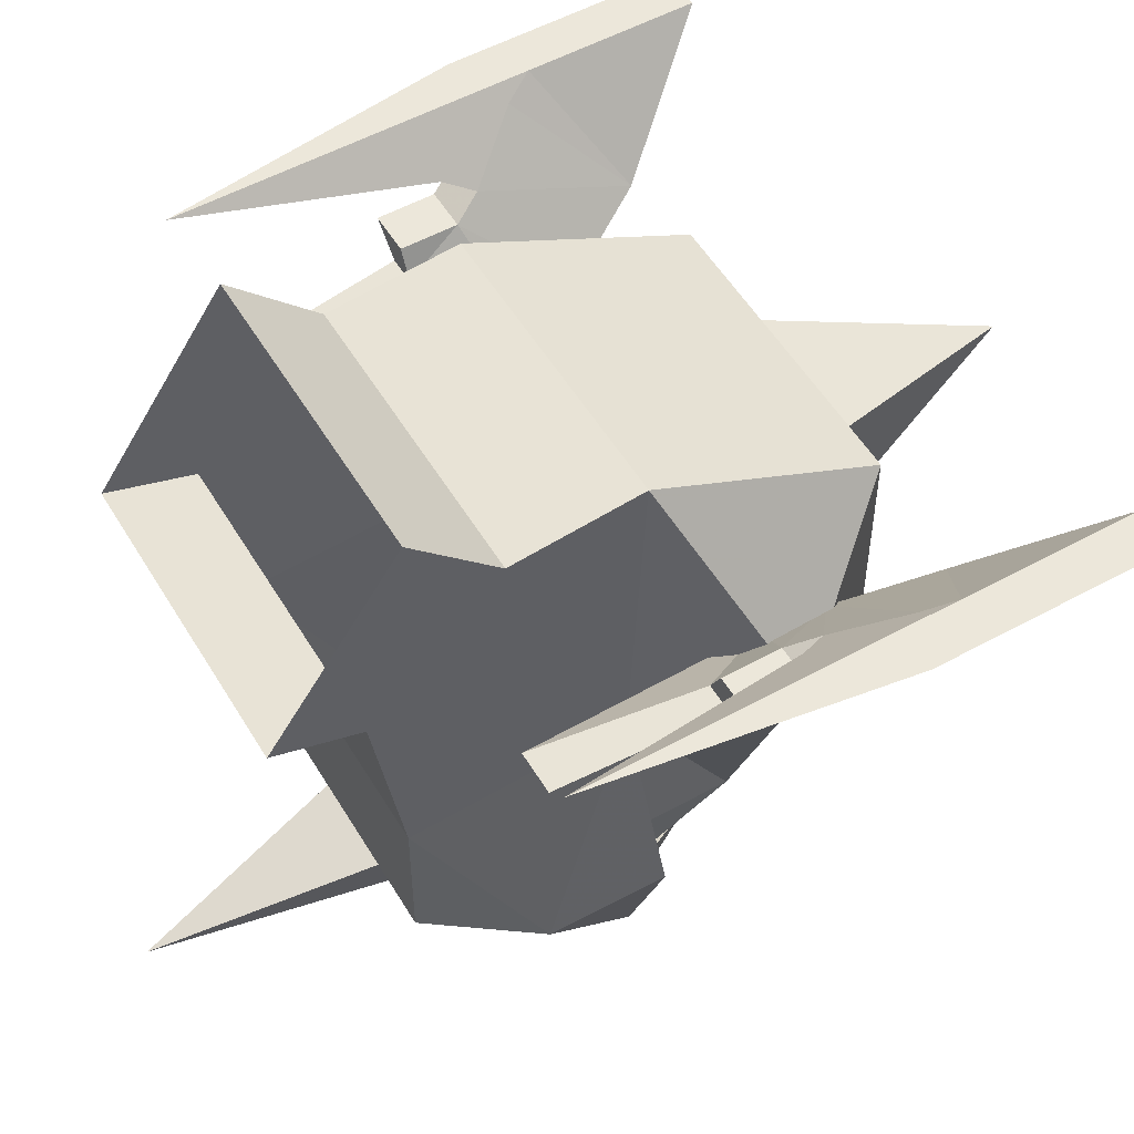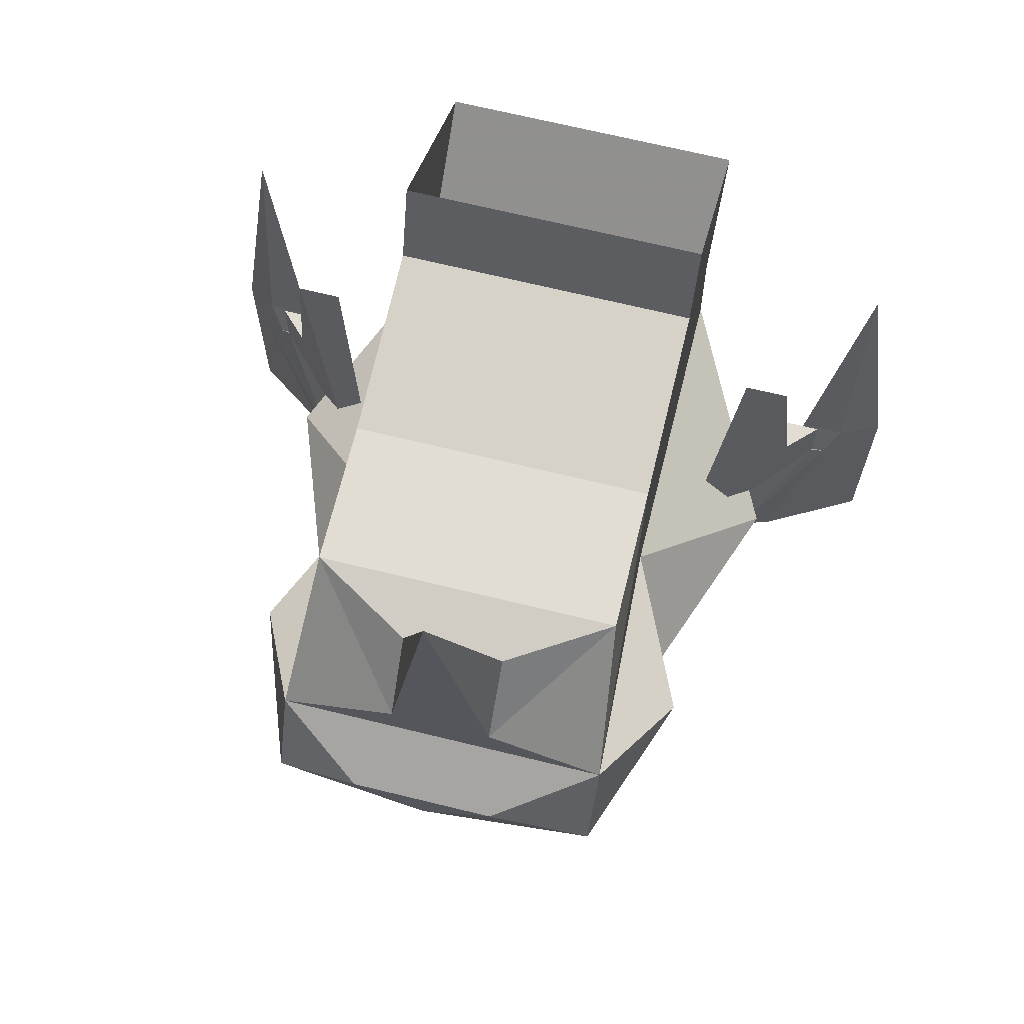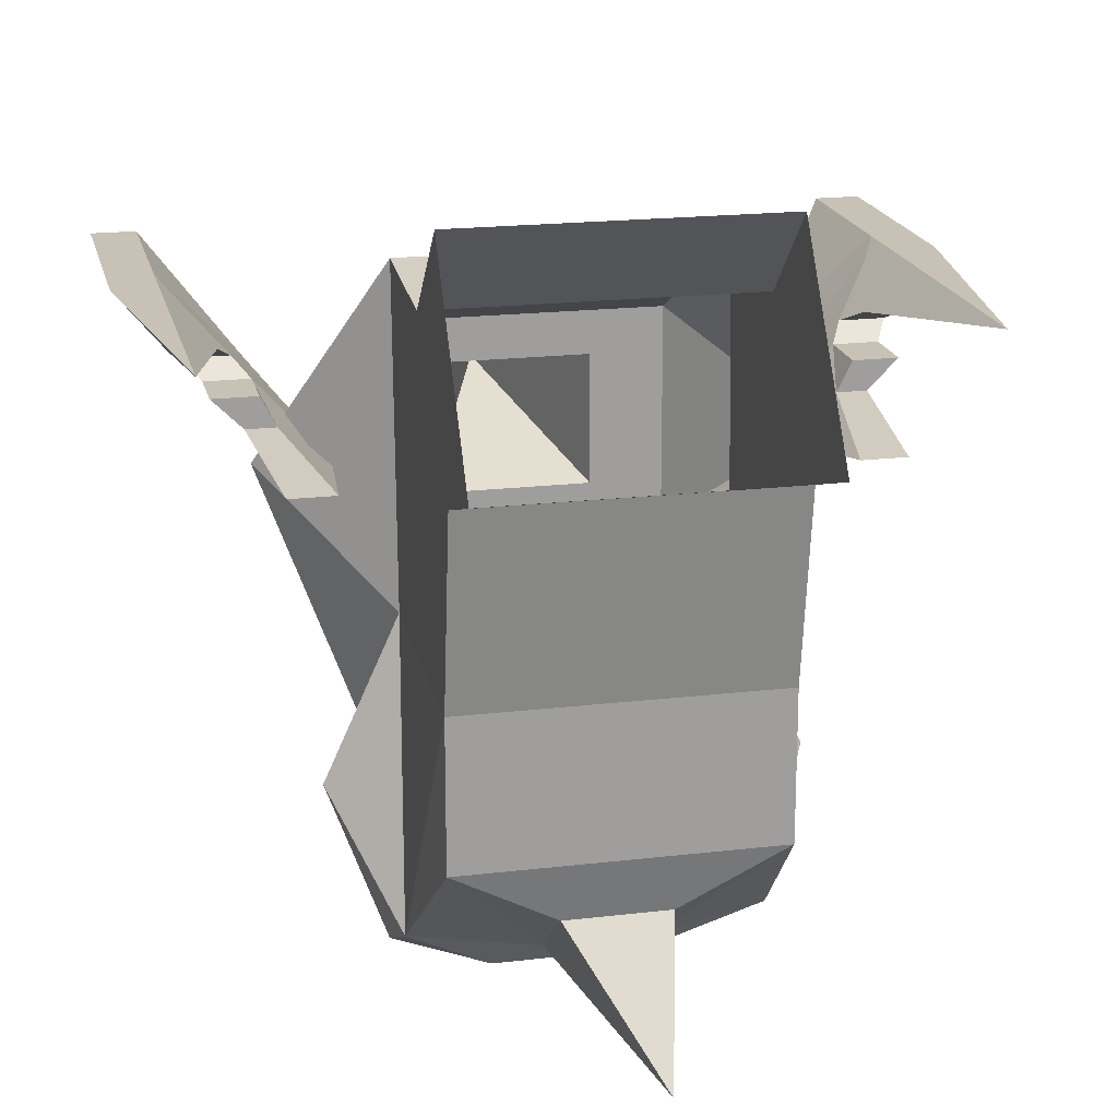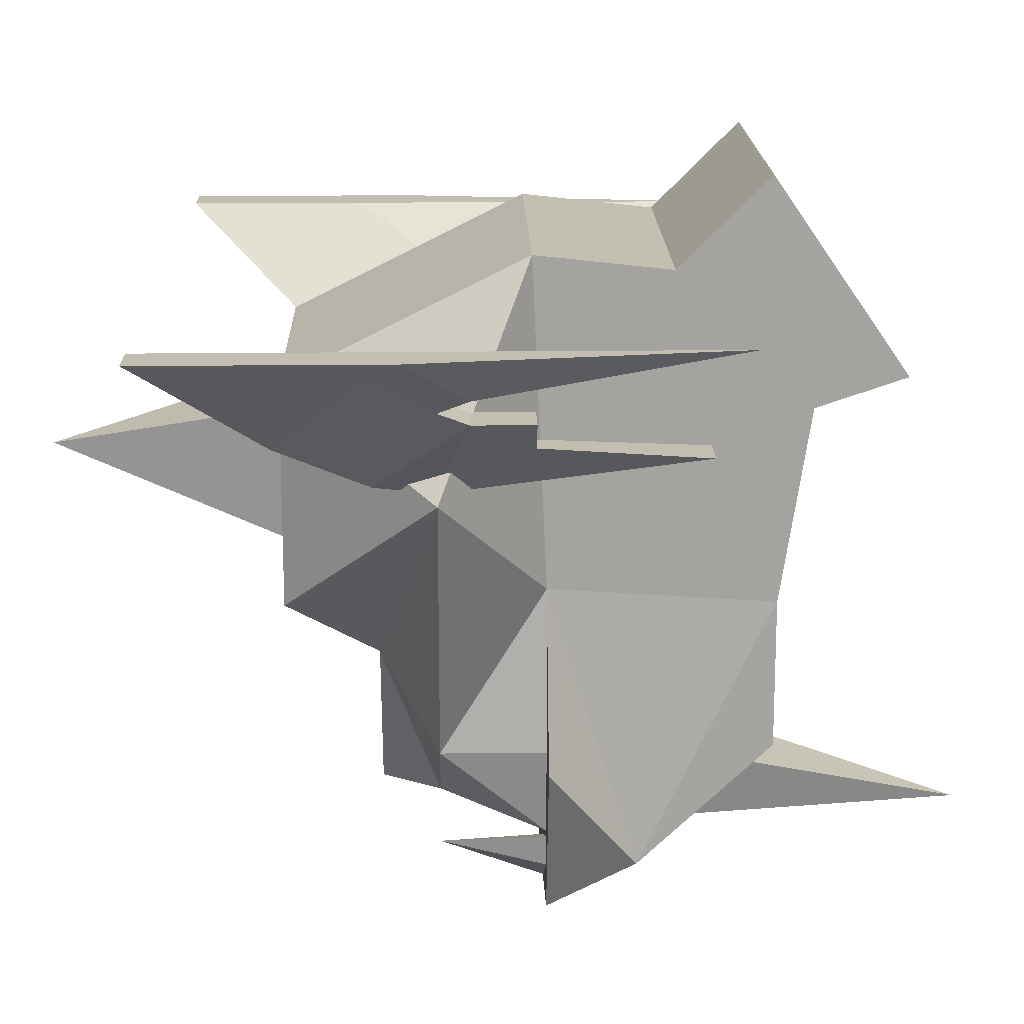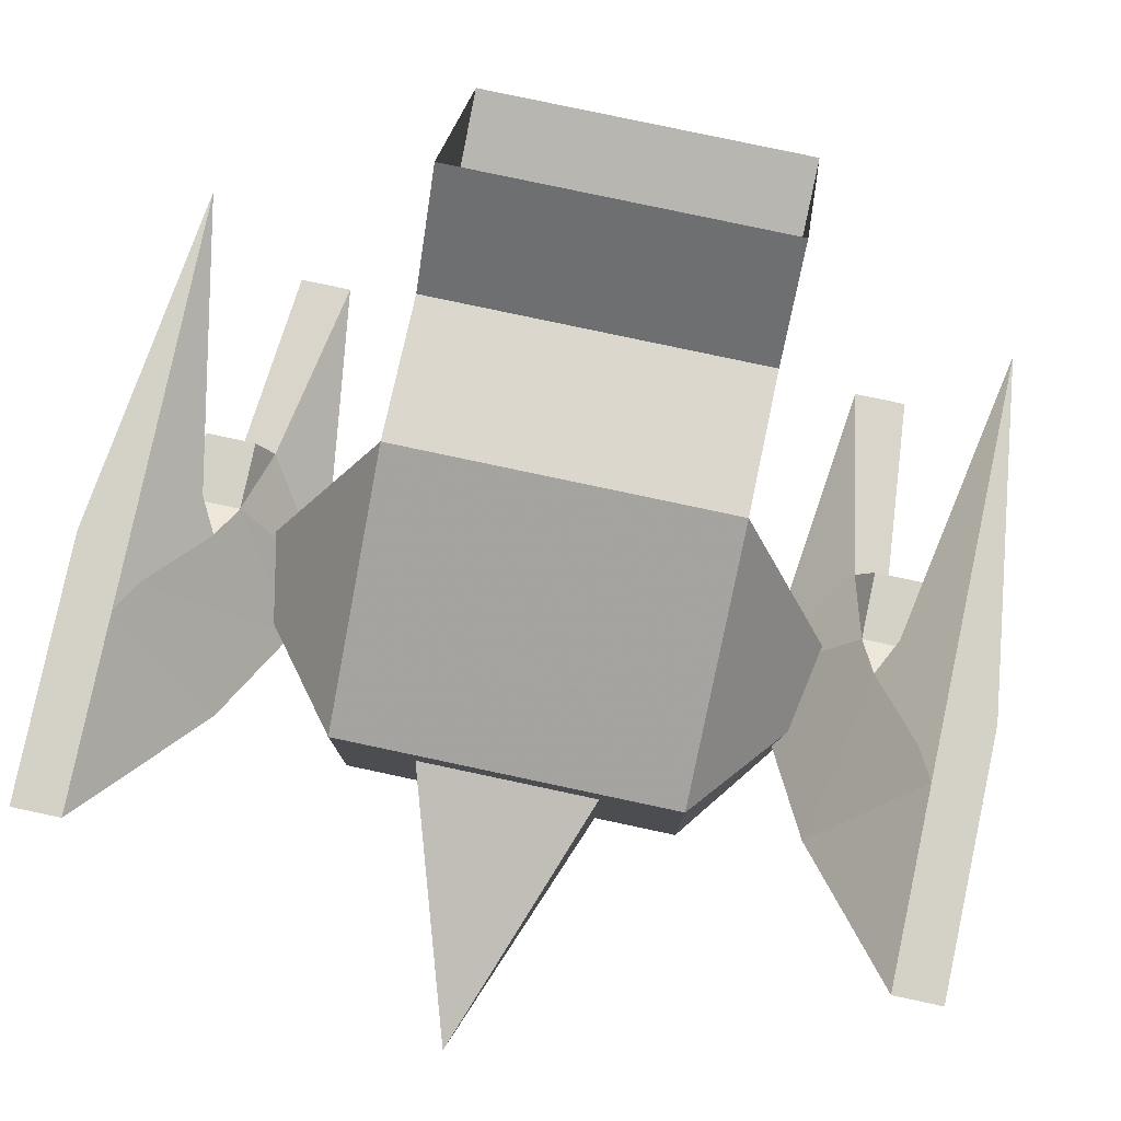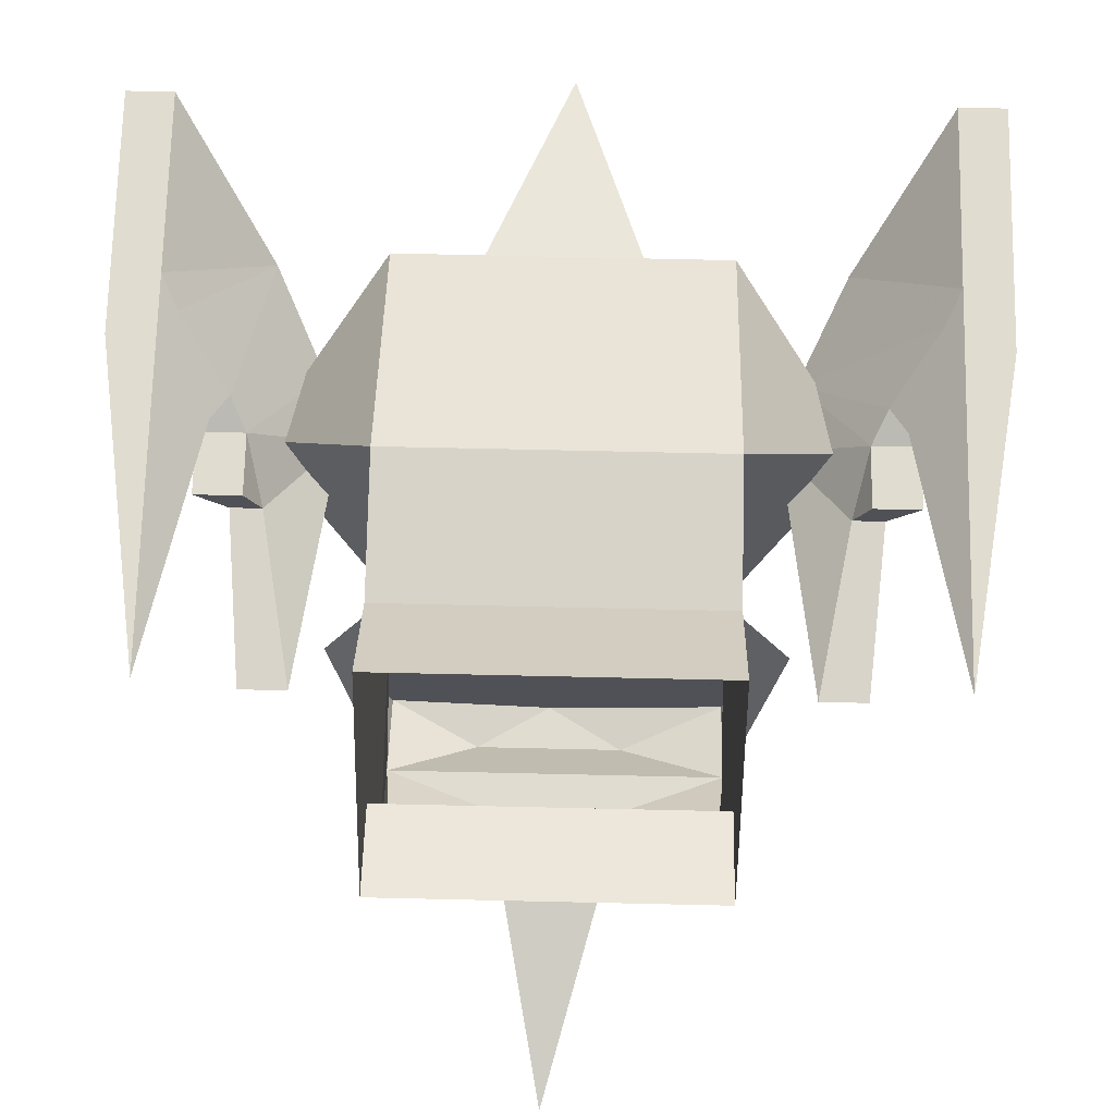
<metadata>
{"format":"obj","ext":"obj","renderer":"f3d","projection":"perspective","resolution":1024,"background":"white","views":[{"elev":53.6,"azim":-120.4,"up":"+Z"},{"elev":68.3,"azim":-166.2,"up":"+Y"},{"elev":19.0,"azim":167.3,"up":"+Z"},{"elev":17.1,"azim":88.6,"up":"+Z"},{"elev":79.8,"azim":12.0,"up":"+Z"},{"elev":69.6,"azim":-178.7,"up":"+Z"}]}
</metadata>
<code>
v 0.1406 -1.578 -0.1406
v 0.1875 -1.641 -0.08594
v 0.1875 -1.547 -0.08594
v 0.1797 -1.531 -0.09375
v 0.1562 -1.5 -0.1172
v 0.1172 -1.531 -0.1641
v 0.1562 -1.578 -0.1406
v 0.2109 -1.641 -0.08594
v 0.2109 -1.547 -0.08594
v 0.2109 -1.516 -0.08594
v 0.1875 -1.516 -0.08594
v 0.1641 -1.484 -0.1094
v 0.1797 -1.5 -0.1172
v 0.1719 -1.484 -0.125
v 0.1484 -1.484 -0.125
v 0.1094 -1.5 -0.1719
v 0.1406 -1.531 -0.1641
v 0.2031 -1.531 -0.09375
v 0.1484 -1.453 -0.125
v 0.1406 -1.453 -0.1406
v 0.125 -1.367 -0.1484
v 0.125 -1.5 -0.1719
v 0.1875 -1.484 -0.1094
v 0.1875 -1.352 -0.08594
v 0.1562 -1.453 -0.1406
v 0.1719 -1.453 -0.125
v 0.1484 -1.367 -0.1484
v -0.1797 -1.547 -0.08594
v -0.1797 -1.641 -0.08594
v -0.1328 -1.578 -0.1406
v -0.1719 -1.531 -0.09375
v -0.1797 -1.516 -0.08594
v -0.2031 -1.547 -0.08594
v -0.2031 -1.641 -0.08594
v -0.1484 -1.578 -0.1406
v -0.1328 -1.531 -0.1641
v -0.1094 -1.531 -0.1641
v -0.1484 -1.5 -0.1172
v -0.1562 -1.484 -0.1094
v -0.1797 -1.352 -0.08594
v -0.2031 -1.516 -0.08594
v -0.1953 -1.531 -0.09375
v -0.1406 -1.484 -0.125
v -0.1719 -1.5 -0.1172
v -0.1797 -1.484 -0.1094
v -0.1641 -1.484 -0.125
v -0.1172 -1.5 -0.1719
v -0.1016 -1.5 -0.1719
v -0.1328 -1.453 -0.1406
v -0.1406 -1.453 -0.125
v -0.1172 -1.367 -0.1484
v -0.1484 -1.453 -0.1406
v -0.1641 -1.453 -0.125
v -0.1406 -1.367 -0.1484
v 0.08594 -1.445 -0.2344
v 0.09375 -1.398 -0.3828
v 0.125 -1.445 -0.3203
v 0.08594 -1.328 -0.2422
v 0.08594 -1.453 -0.0625
v 0.1484 -1.5 -0.1719
v 0.09375 -1.5 -0.3203
v 0.09375 -1.445 -0.3203
v 0.08594 -1.445 -0.3672
v 0.04688 -1.5 -0.3594
v 0.007812 -1.445 -0.3906
v -0.03125 -1.5 -0.3594
v -0.07812 -1.445 -0.3672
v -0.08594 -1.5 -0.3203
v -0.08594 -1.445 -0.3203
v -0.07812 -1.445 -0.2344
v -0.1406 -1.5 -0.1719
v -0.07812 -1.453 -0.0625
v -0.07812 -1.328 -0.2422
v -0.08594 -1.398 -0.3828
v -0.1172 -1.445 -0.3203
v 0.08594 -1.336 -0.02344
v 0.08594 -1.383 -0.07031
v 0.08594 -1.312 -0.1406
v 0.08594 -1.266 -0.125
v -0.07812 -1.266 -0.125
v -0.07812 -1.312 -0.1406
v -0.07812 -1.336 -0.02344
v -0.07812 -1.383 -0.07031
v 0.08594 -1.328 -0.3203
v -0.07812 -1.328 -0.3203
v -0.02344 -1.375 -0.3828
v 0.04688 -1.422 -0.4141
v -0.03125 -1.422 -0.4141
v -0.08594 -1.445 -0.4062
v 0.007812 -1.445 -0.2344
v -0.02344 -1.336 -0.3516
v 0.007812 -1.219 -0.3828
v 0.03125 -1.375 -0.3828
v 0.03125 -1.336 -0.3516
v 0.0625 -1.547 -0.2578
v 0.05469 -1.562 -0.2578
v 0.01562 -1.547 -0.2656
v 0 -1.547 -0.2656
v -0.04688 -1.562 -0.2578
v -0.05469 -1.547 -0.2578
v 0.09375 -1.445 -0.4062
v 0.007812 -1.445 -0.4141
v 0.007812 -1.531 -0.3672
v 0.04688 -1.531 -0.2812
v 0.007812 -1.531 -0.2812
v -0.03125 -1.531 -0.2812
v -0.07812 -1.578 -0.2422
v -0.07812 -1.578 -0.125
v -0.07812 -1.5 -0.08594
v 0.08594 -1.5 -0.08594
v 0.08594 -1.578 -0.2422
v 0.007812 -1.578 -0.2422
v -0.03906 -1.578 -0.2188
v -0.03906 -1.578 -0.1484
v 0.08594 -1.578 -0.125
v 0.04688 -1.578 -0.1484
v 0.04688 -1.578 -0.2188
v 0 -1.703 -0.1797
v -0.05469 -1.5 -0.3828
v -0.08594 -1.445 -0.3672
v -0.08594 -1.445 -0.3828
v -0.04688 -1.445 -0.4062
v -0.04688 -1.445 -0.3828
v 0.09375 -1.445 -0.3828
v 0.09375 -1.445 -0.3672
v 0.0625 -1.5 -0.3828
v 0.05469 -1.445 -0.4062
v 0.05469 -1.445 -0.3828
f 1 2 3
f 1 3 4
f 1 4 5
f 1 5 6
f 1 6 7
f 1 7 8
f 1 8 2
f 2 8 9
f 2 9 3
f 3 9 10
f 3 10 11
f 3 11 4
f 4 11 5
f 5 11 12
f 5 12 13
f 5 13 14
f 5 14 15
f 5 15 6
f 6 15 16
f 6 16 17
f 6 17 7
f 7 17 18
f 7 18 9
f 7 9 8
f 15 19 20
f 15 20 16
f 16 20 21
f 16 21 22
f 16 22 17
f 17 22 14
f 17 14 13
f 17 13 18
f 18 13 10
f 18 10 9
f 13 23 10
f 10 23 24
f 10 24 11
f 11 24 12
f 12 24 23
f 12 23 13
f 25 26 14
f 25 14 22
f 25 22 27
f 25 27 20
f 25 20 19
f 25 19 26
f 26 19 15
f 26 15 14
f 22 21 27
f 27 21 20
f 28 29 30
f 28 30 31
f 28 31 32
f 28 32 33
f 28 33 34
f 28 34 29
f 29 34 35
f 29 35 30
f 30 35 36
f 30 36 37
f 30 37 31
f 31 37 38
f 31 38 32
f 32 38 39
f 32 39 40
f 32 40 41
f 32 41 33
f 33 41 42
f 33 42 35
f 33 35 34
f 37 43 38
f 38 43 44
f 38 44 45
f 38 45 39
f 39 45 40
f 40 45 41
f 41 45 44
f 41 44 42
f 42 44 35
f 35 44 36
f 36 44 46
f 36 46 47
f 36 47 37
f 37 47 48
f 37 48 43
f 43 48 49
f 43 49 50
f 43 50 46
f 43 46 44
f 48 51 49
f 49 51 52
f 49 52 53
f 49 53 50
f 50 53 46
f 46 53 52
f 46 52 47
f 47 52 54
f 47 54 48
f 48 54 51
f 51 54 52
f 55 56 58
f 55 58 59
f 55 59 60
f 55 60 61
f 55 61 62
f 62 61 63
f 63 61 64
f 63 64 65
f 65 64 66
f 65 66 67
f 67 66 68
f 67 68 69
f 69 68 70
f 70 68 71
f 70 71 72
f 70 72 73
f 70 73 74
f 76 77 58
f 76 58 78
f 76 78 79
f 79 78 80
f 80 78 81
f 80 81 82
f 82 81 73
f 82 73 83
f 82 83 77
f 82 77 76
f 81 78 58
f 81 58 73
f 73 58 84
f 73 84 85
f 73 85 74
f 74 85 86
f 74 86 56
f 74 56 87
f 74 87 88
f 86 93 56
f 56 93 84
f 56 84 58
f 93 94 84
f 84 94 91
f 84 91 85
f 85 91 86
f 103 66 64
f 72 59 83
f 72 83 73
f 104 111 112
f 104 112 105
f 105 112 106
f 106 112 107
f 59 58 77
f 59 77 83
f 55 56 57
f 70 75 74
f 75 89 90
f 95 96 97
f 98 99 100
f 57 90 101
f 89 102 90
f 90 102 101
f 55 56 57
f 75 74 70
f 55 57 56
f 70 74 75
f 74 88 89
f 74 89 75
f 57 101 56
f 56 101 87
f 87 101 102
f 87 102 88
f 88 102 89
f 75 90 70
f 90 57 55
f 86 91 92
f 86 92 93
f 91 94 92
f 92 94 93
f 103 64 104
f 103 104 105
f 103 105 106
f 103 106 66
f 66 106 68
f 68 106 71
f 71 106 107
f 71 107 108
f 71 108 109
f 71 109 72
f 72 109 110
f 72 110 59
f 64 61 104
f 104 61 60
f 104 60 111
f 107 112 113
f 107 113 108
f 108 113 114
f 108 114 115
f 108 115 110
f 108 110 109
f 111 60 115
f 111 115 116
f 111 116 117
f 111 117 112
f 112 117 113
f 113 117 118
f 113 118 114
f 114 118 116
f 114 116 115
f 110 115 60
f 110 60 59
f 118 117 116
f 119 120 121
f 119 121 122
f 119 122 123
f 119 123 120
f 124 125 126
f 124 126 127
f 127 126 128
f 128 126 125

</code>
